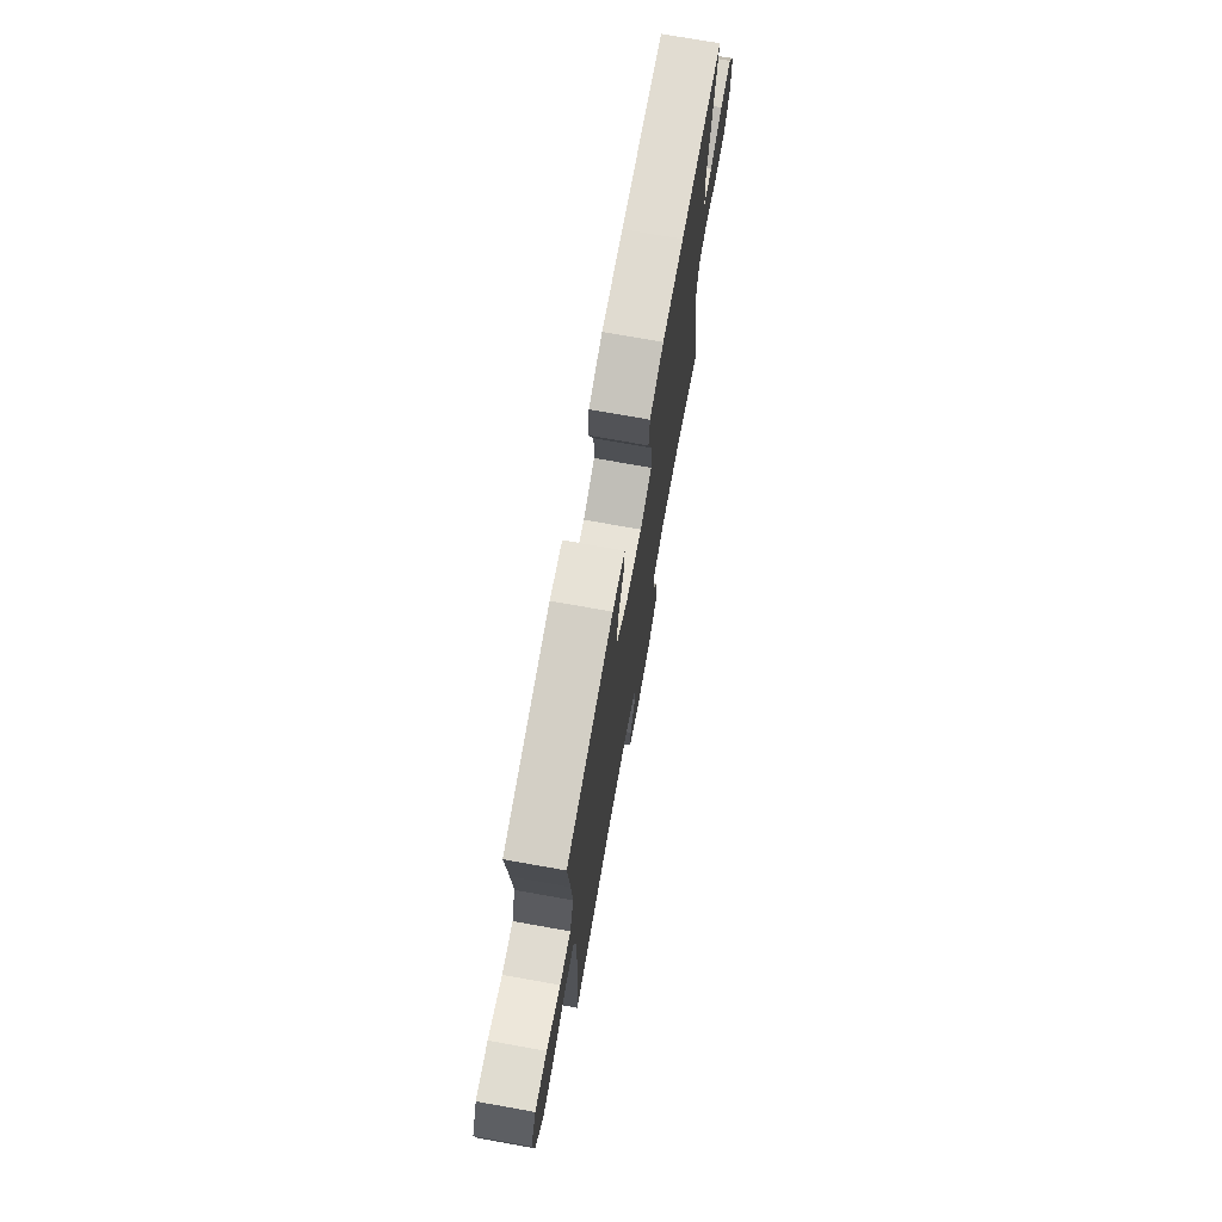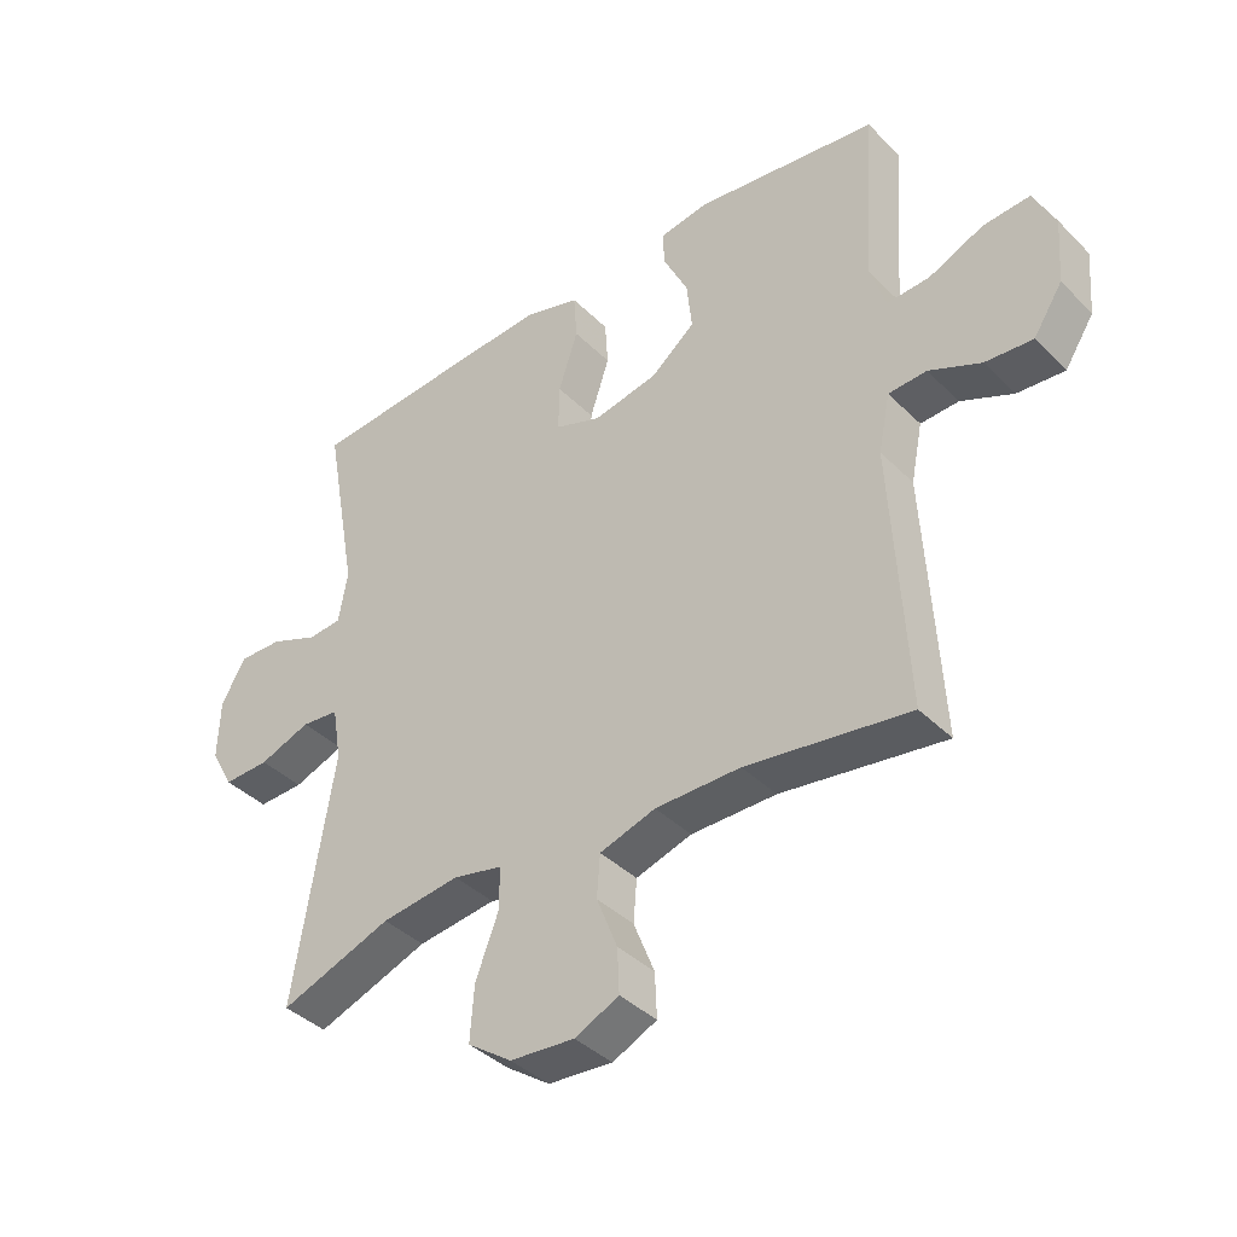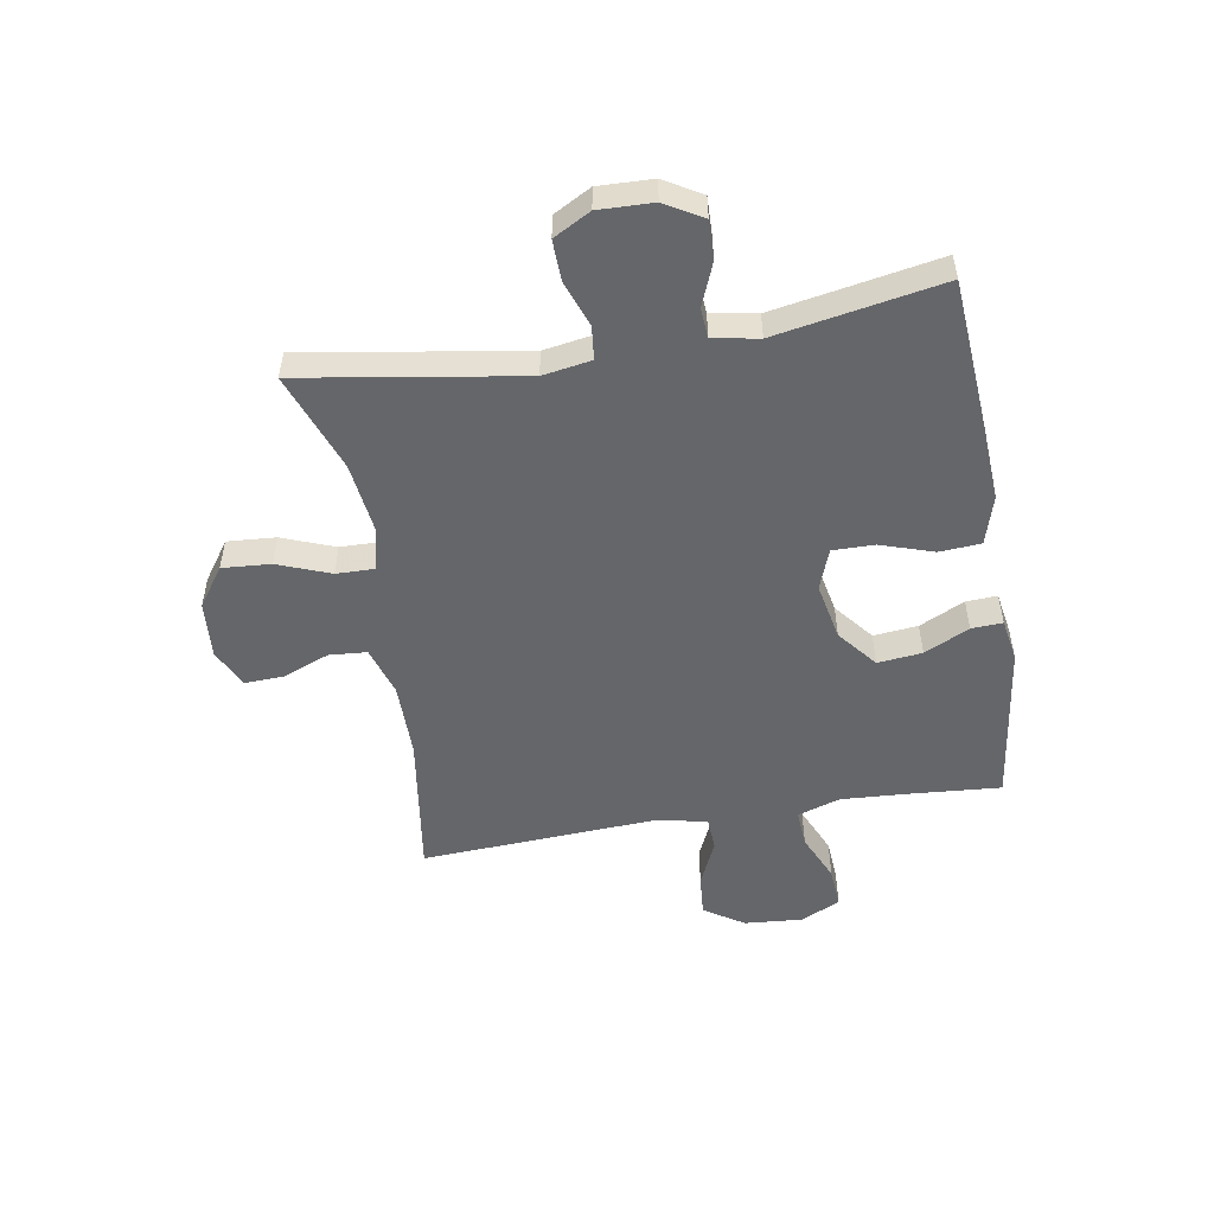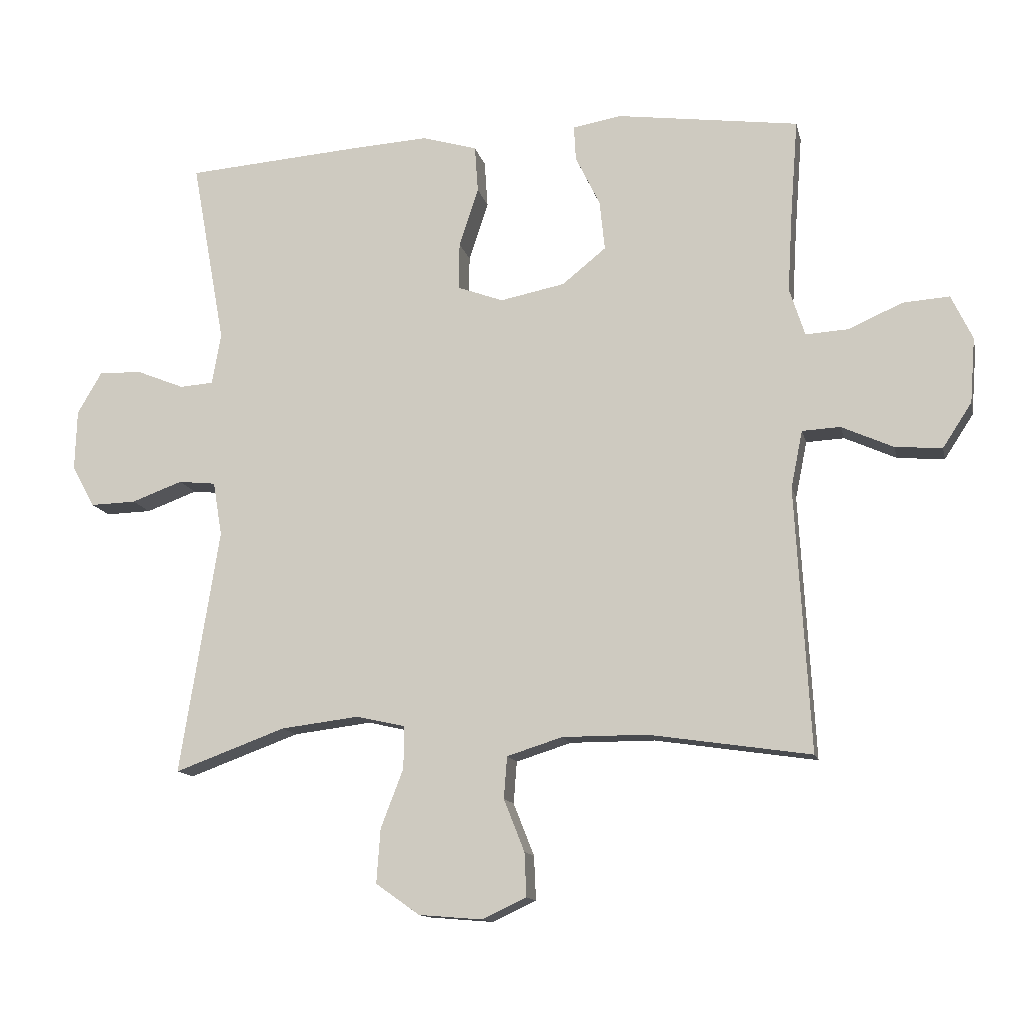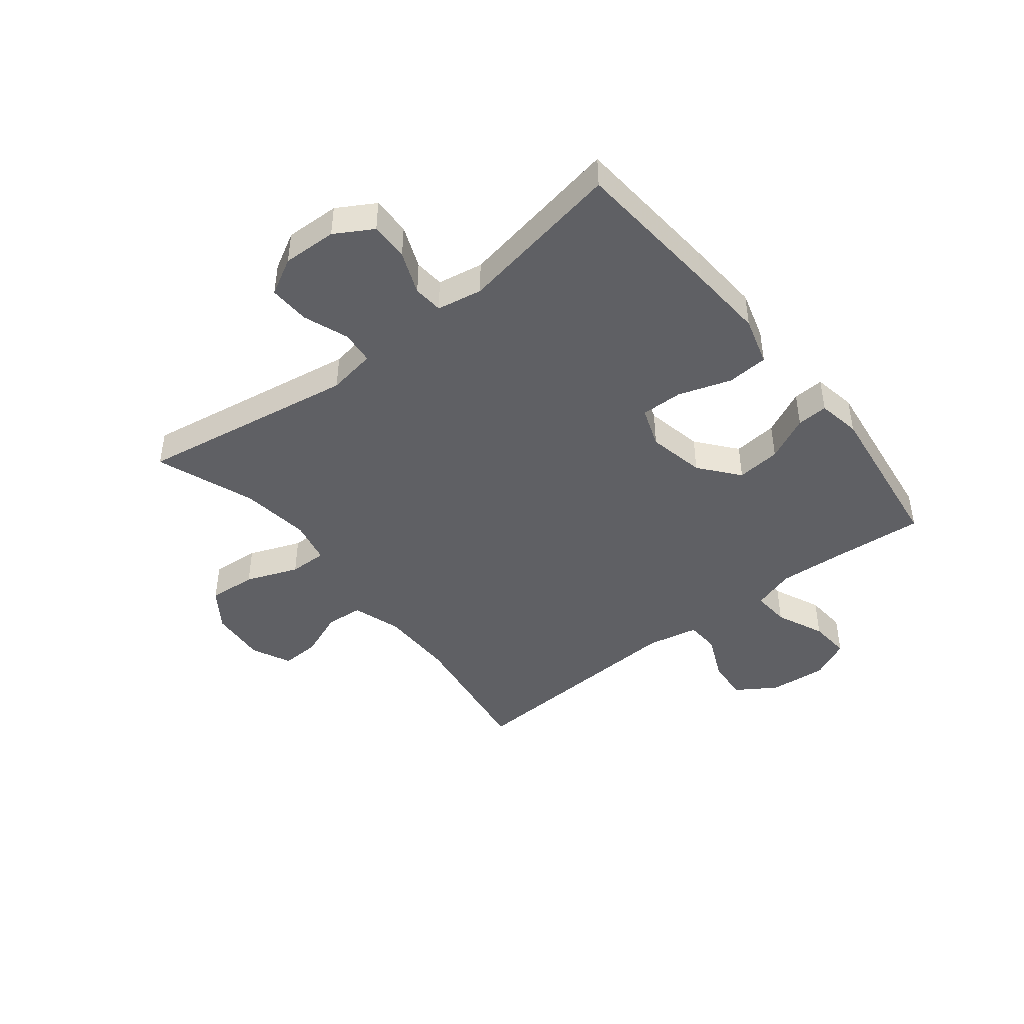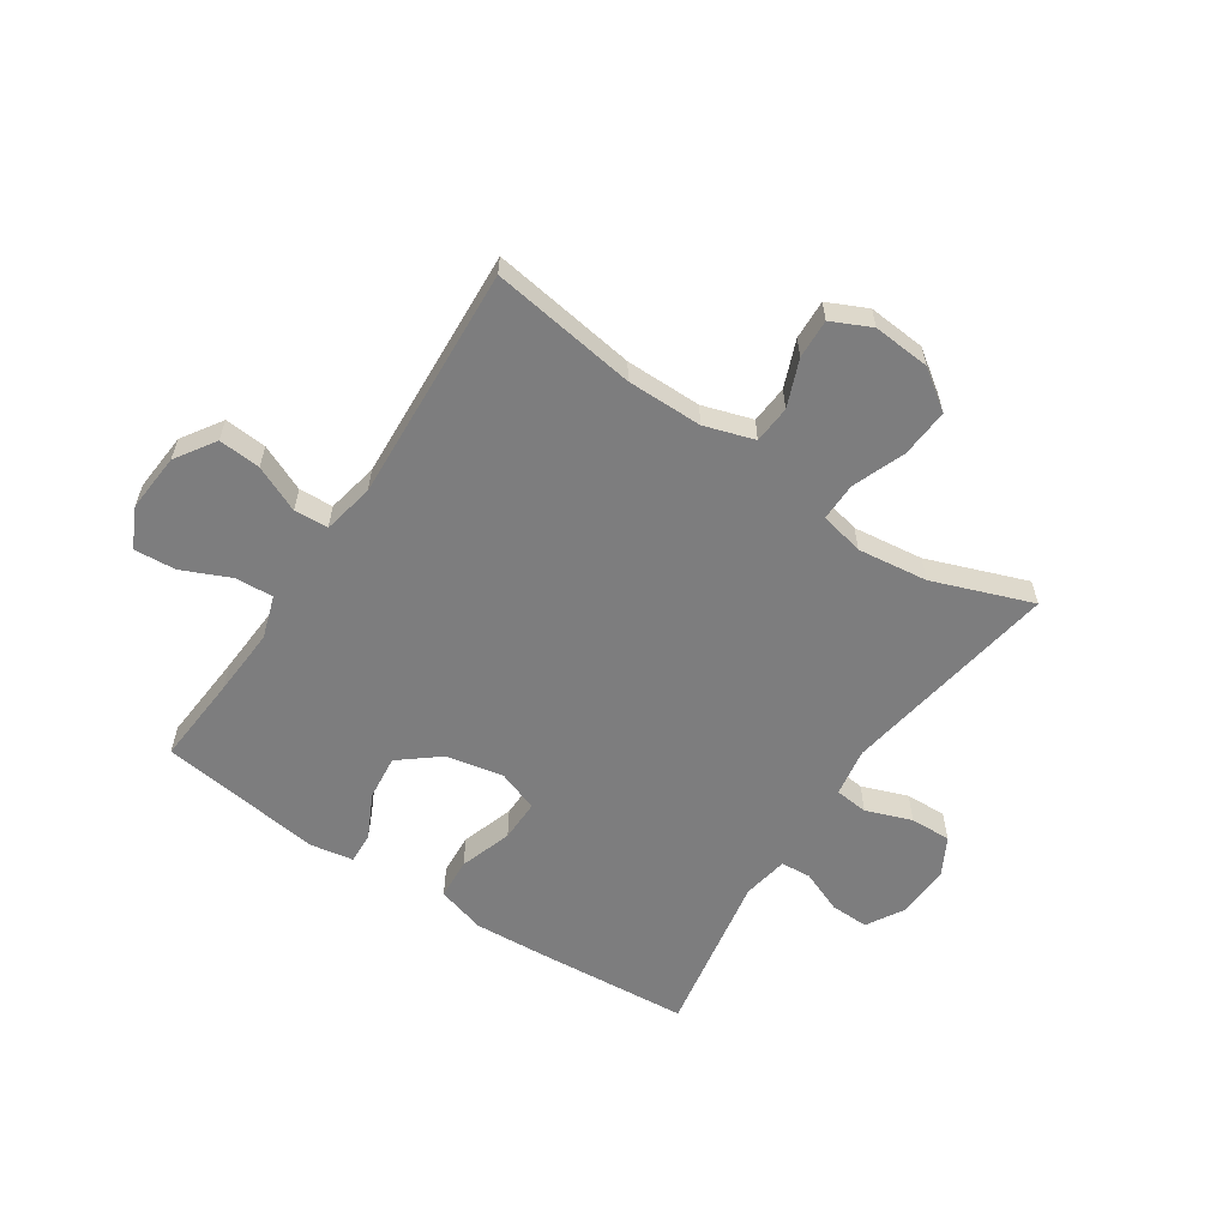
<metadata>
{"format":"obj","ext":"obj","renderer":"f3d","projection":"perspective","resolution":1024,"background":"white","views":[{"elev":73.6,"azim":100.1,"up":"+Z"},{"elev":-39.5,"azim":39.5,"up":"+Z"},{"elev":-51.7,"azim":-80.4,"up":"+Y"},{"elev":-12.9,"azim":12.4,"up":"+Z"},{"elev":-44.2,"azim":-51.6,"up":"+Y"},{"elev":-59.1,"azim":146.4,"up":"+Y"}]}
</metadata>
<code>
v 0.5 0.07 -0.5
v 0.249 0.07 -0.463
v 0.118 0.07 -0.463
v 0.032 0.07 -0.49
v 0.027 0.07 -0.555
v 0.059 0.07 -0.636
v 0.062 0.07 -0.704
v -0.006 0.07 -0.736
v -0.105 0.07 -0.728
v -0.173 0.07 -0.68
v -0.167 0.07 -0.596
v -0.132 0.07 -0.505
v -0.131 0.07 -0.439
v -0.207 0.07 -0.422
v -0.328 0.07 -0.437
v -0.5 0.07 -0.5
v -0.439 0.07 -0.12
v -0.453 0.07 -0.036
v -0.511 0.07 -0.03
v -0.59 0.07 -0.059
v -0.661 0.07 -0.061
v -0.696 0.07 0.003
v -0.693 0.07 0.097
v -0.655 0.07 0.162
v -0.588 0.07 0.16
v -0.514 0.07 0.13
v -0.462 0.07 0.134
v -0.448 0.07 0.213
v -0.5 0.07 0.5
v -0.238 0.07 0.52
v -0.107 0.07 0.528
v -0.022 0.07 0.503
v -0.017 0.07 0.431
v -0.047 0.07 0.34
v -0.048 0.07 0.267
v 0.023 0.07 0.241
v 0.123 0.07 0.261
v 0.191 0.07 0.316
v 0.183 0.07 0.393
v 0.145 0.07 0.471
v 0.142 0.07 0.525
v 0.217 0.07 0.538
v 0.5 0.07 0.5
v 0.488 0.07 0.344
v 0.481 0.07 0.226
v 0.505 0.07 0.152
v 0.571 0.07 0.156
v 0.655 0.07 0.193
v 0.727 0.07 0.198
v 0.76 0.07 0.129
v 0.752 0.07 0.028
v 0.707 0.07 -0.041
v 0.634 0.07 -0.035
v 0.554 0.07 0.001
v 0.495 0.07 -0.002
v 0.477 0.07 -0.091
v 0.5 0 -0.5
v 0.249 0 -0.463
v 0.118 0 -0.463
v 0.032 0 -0.49
v 0.027 0 -0.555
v 0.059 0 -0.636
v 0.062 0 -0.704
v -0.006 0 -0.736
v -0.105 0 -0.728
v -0.173 0 -0.68
v -0.167 0 -0.596
v -0.132 0 -0.505
v -0.131 0 -0.439
v -0.207 0 -0.422
v -0.328 0 -0.437
v -0.5 0 -0.5
v -0.439 0 -0.12
v -0.453 0 -0.036
v -0.511 0 -0.03
v -0.59 0 -0.059
v -0.661 0 -0.061
v -0.696 0 0.003
v -0.693 0 0.097
v -0.655 0 0.162
v -0.588 0 0.16
v -0.514 0 0.13
v -0.462 0 0.134
v -0.448 0 0.213
v -0.5 0 0.5
v -0.238 0 0.52
v -0.107 0 0.528
v -0.022 0 0.503
v -0.017 0 0.431
v -0.047 0 0.34
v -0.048 0 0.267
v 0.023 0 0.241
v 0.123 0 0.261
v 0.191 0 0.316
v 0.183 0 0.393
v 0.145 0 0.471
v 0.142 0 0.525
v 0.217 0 0.538
v 0.5 0 0.5
v 0.488 0 0.344
v 0.481 0 0.226
v 0.505 0 0.152
v 0.571 0 0.156
v 0.655 0 0.193
v 0.727 0 0.198
v 0.76 0 0.129
v 0.752 0 0.028
v 0.707 0 -0.041
v 0.634 0 -0.035
v 0.554 0 0.001
v 0.495 0 -0.002
v 0.477 0 -0.091
f 52 53 54
f 51 52 54
f 50 51 54
f 49 50 54
f 48 49 54
f 47 48 54
f 46 47 54 55
f 45 46 55 56
f 42 43 44
f 41 42 44
f 40 41 44
f 39 40 44
f 38 39 44 45
f 37 38 45 56
f 32 33 34
f 31 32 34
f 30 31 34
f 29 30 34
f 28 29 34
f 27 28 34 35
f 24 25 26
f 23 24 26
f 22 23 26
f 21 22 26
f 20 21 26
f 19 20 26
f 18 19 26 27
f 27 35 36
f 18 27 36
f 17 18 36
f 10 11 12
f 9 10 12
f 8 9 12
f 7 8 12
f 6 7 12
f 5 6 12
f 4 5 12 13
f 3 4 13
f 2 3 13 14
f 56 1 2
f 36 37 56
f 17 36 56
f 16 17 56
f 15 16 56
f 14 15 56
f 2 14 56
f 110 109 108
f 110 108 107
f 110 107 106
f 110 106 105
f 110 105 104
f 110 104 103
f 111 110 103 102
f 112 111 102 101
f 100 99 98
f 100 98 97
f 100 97 96
f 100 96 95
f 101 100 95 94
f 112 101 94 93
f 90 89 88
f 90 88 87
f 90 87 86
f 90 86 85
f 90 85 84
f 91 90 84 83
f 82 81 80
f 82 80 79
f 82 79 78
f 82 78 77
f 82 77 76
f 82 76 75
f 83 82 75 74
f 92 91 83
f 92 83 74
f 92 74 73
f 68 67 66
f 68 66 65
f 68 65 64
f 68 64 63
f 68 63 62
f 68 62 61
f 69 68 61 60
f 69 60 59
f 70 69 59 58
f 58 57 112
f 112 93 92
f 112 92 73
f 112 73 72
f 112 72 71
f 112 71 70
f 112 70 58
f 1 57 58 2
f 2 58 59 3
f 3 59 60 4
f 4 60 61 5
f 5 61 62 6
f 6 62 63 7
f 7 63 64 8
f 8 64 65 9
f 9 65 66 10
f 10 66 67 11
f 11 67 68 12
f 12 68 69 13
f 13 69 70 14
f 14 70 71 15
f 15 71 72 16
f 16 72 73 17
f 17 73 74 18
f 18 74 75 19
f 19 75 76 20
f 20 76 77 21
f 21 77 78 22
f 22 78 79 23
f 23 79 80 24
f 24 80 81 25
f 25 81 82 26
f 26 82 83 27
f 27 83 84 28
f 28 84 85 29
f 29 85 86 30
f 30 86 87 31
f 31 87 88 32
f 32 88 89 33
f 33 89 90 34
f 34 90 91 35
f 35 91 92 36
f 36 92 93 37
f 37 93 94 38
f 38 94 95 39
f 39 95 96 40
f 40 96 97 41
f 41 97 98 42
f 42 98 99 43
f 43 99 100 44
f 44 100 101 45
f 45 101 102 46
f 46 102 103 47
f 47 103 104 48
f 48 104 105 49
f 49 105 106 50
f 50 106 107 51
f 51 107 108 52
f 52 108 109 53
f 53 109 110 54
f 54 110 111 55
f 55 111 112 56
f 56 112 57 1

</code>
